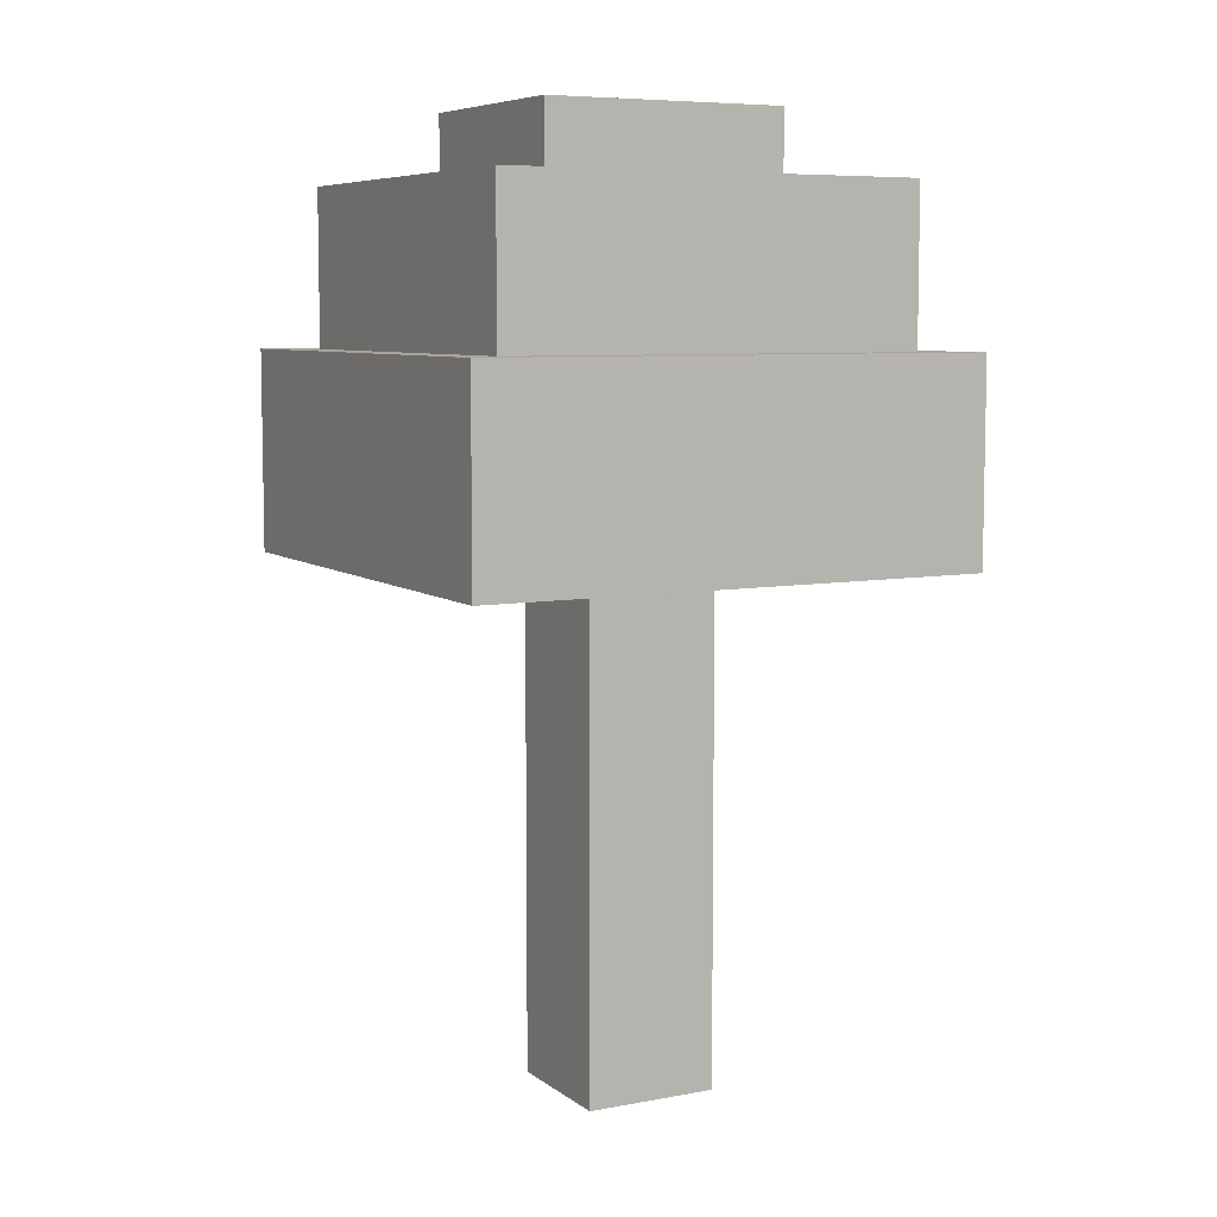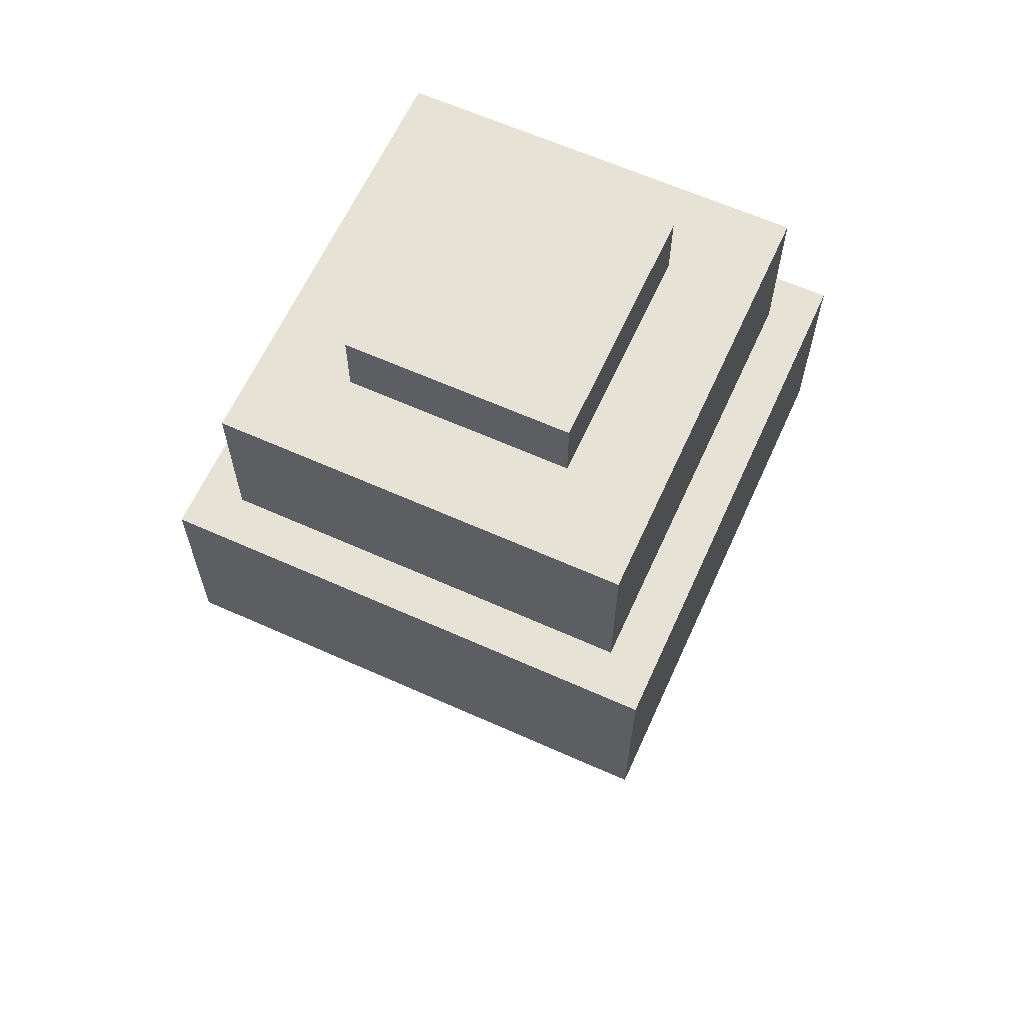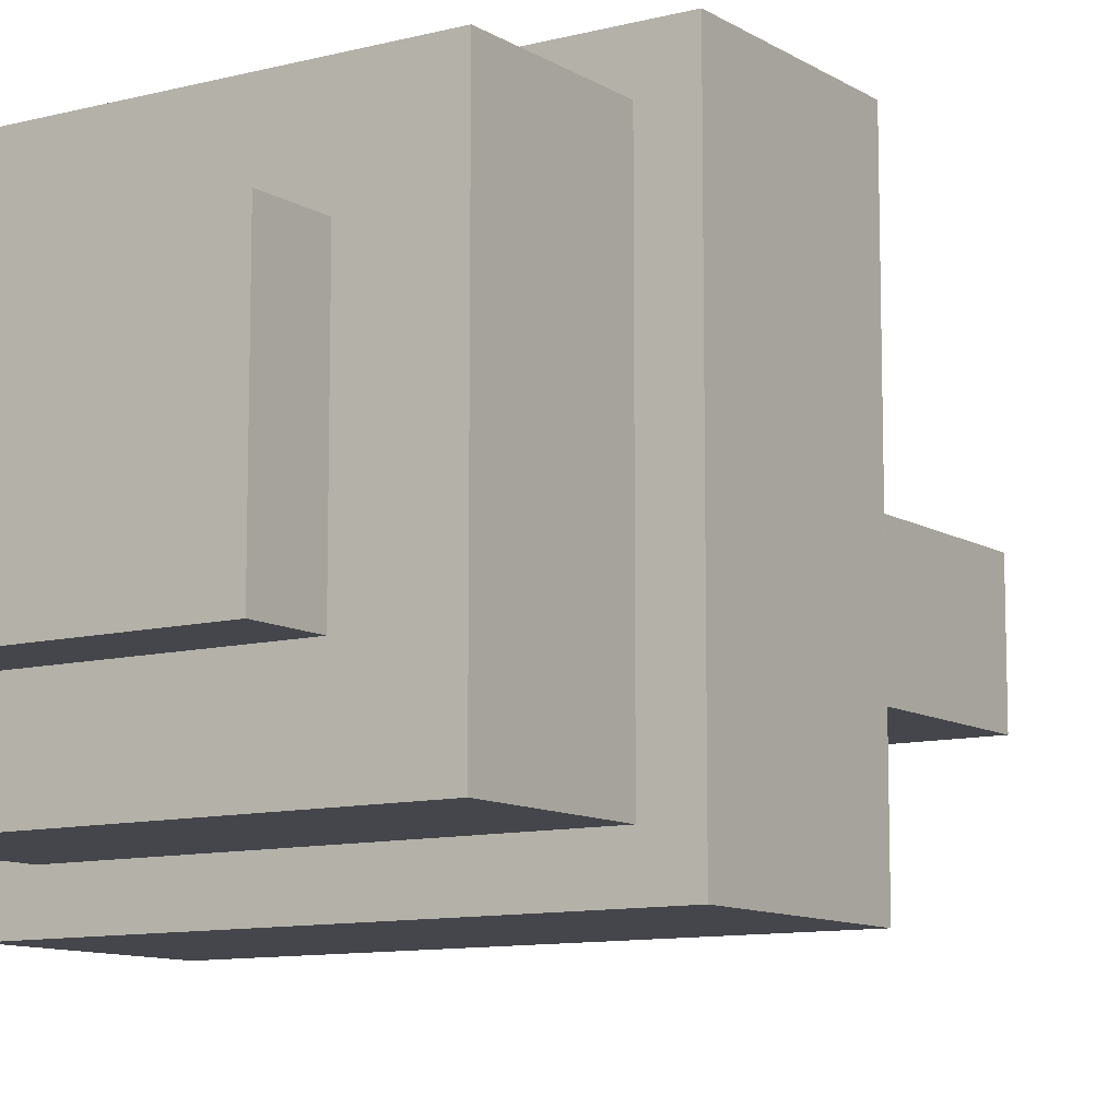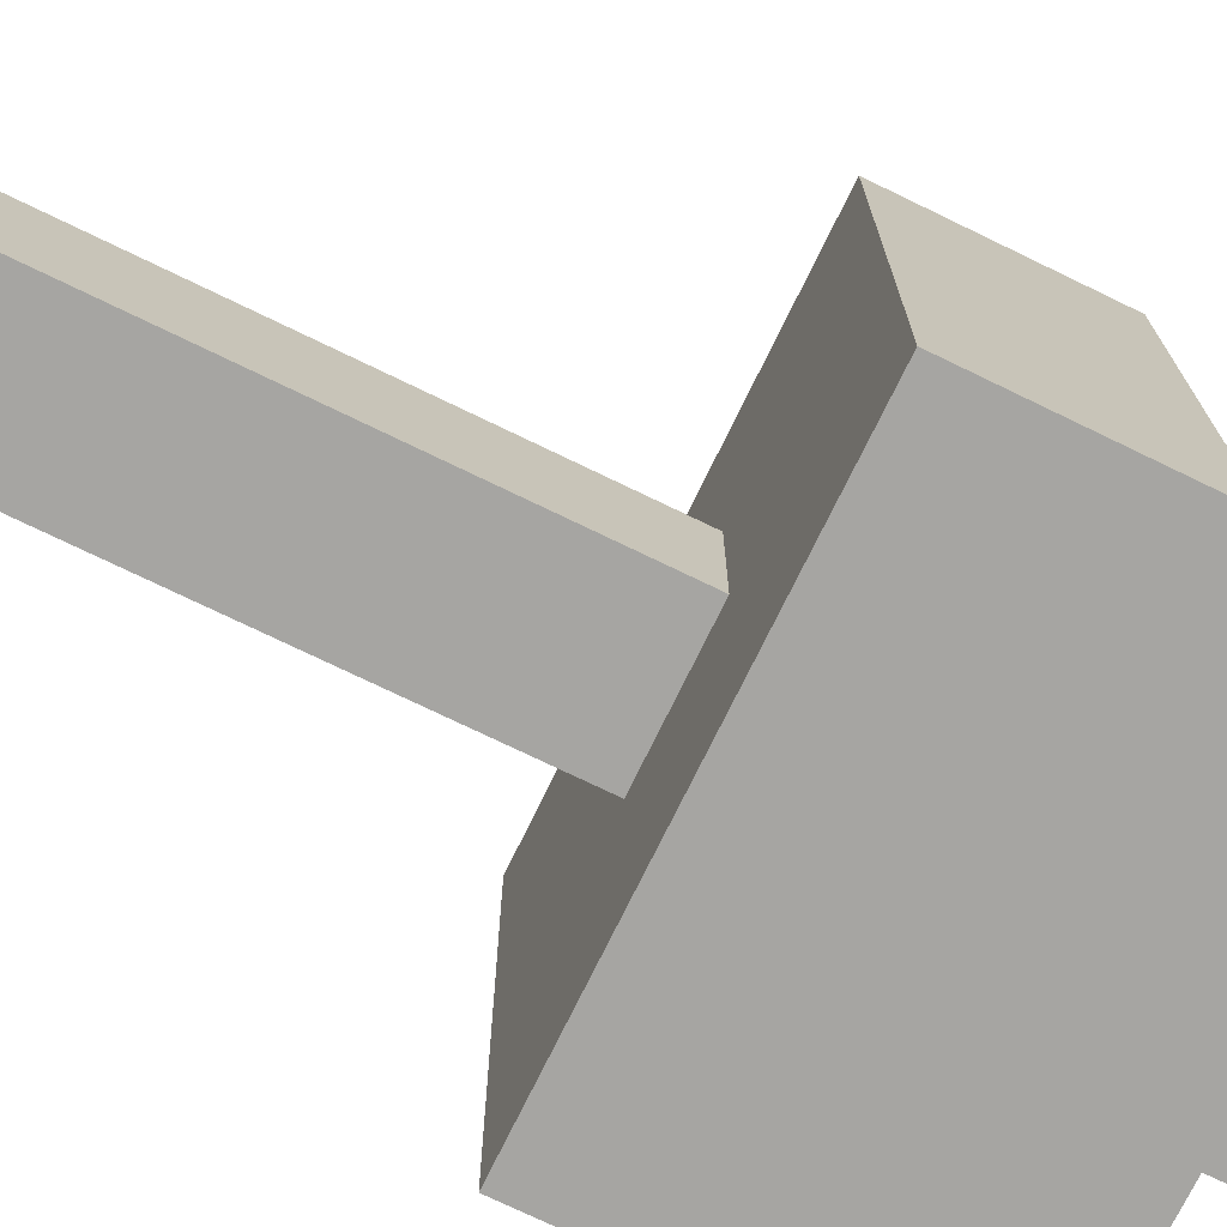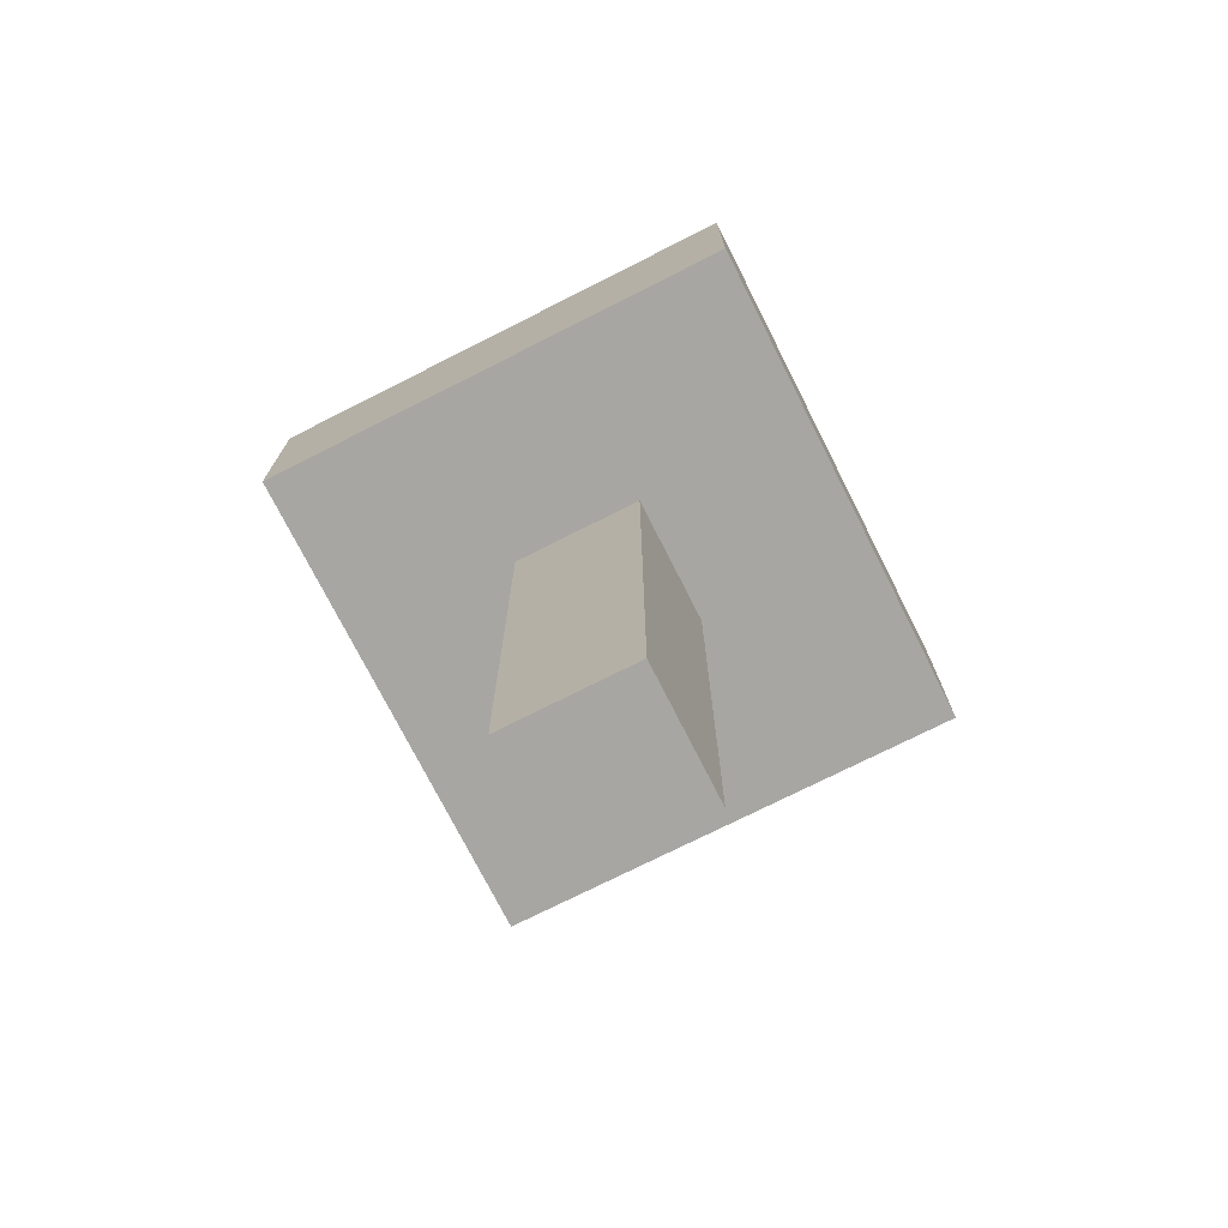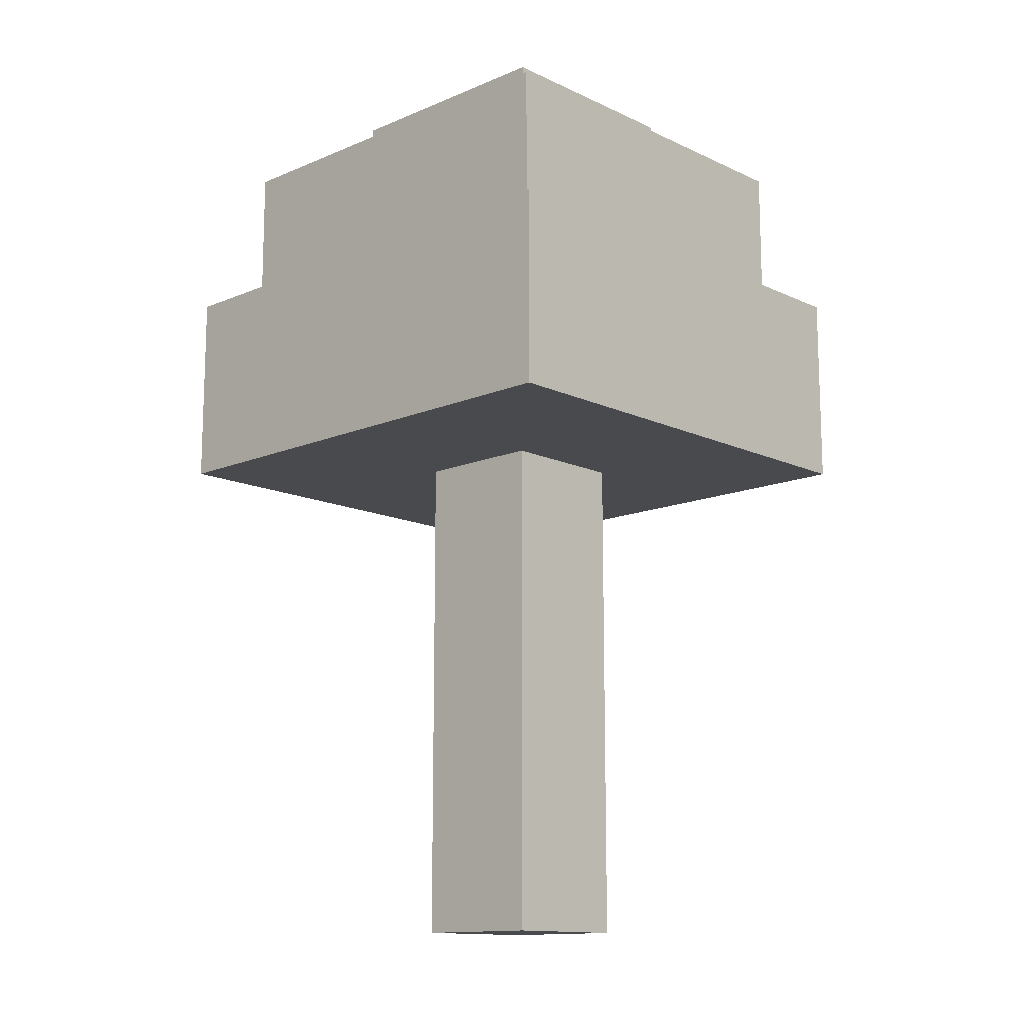
<metadata>
{"format":"obj","ext":"obj","renderer":"f3d","projection":"perspective","resolution":1024,"background":"white","views":[{"elev":7.2,"azim":151.9,"up":"+Y"},{"elev":63.2,"azim":114.4,"up":"+Y"},{"elev":-10.1,"azim":-146.4,"up":"+Z"},{"elev":-73.7,"azim":64.1,"up":"+Z"},{"elev":-74.0,"azim":-63.2,"up":"+Y"},{"elev":-13.4,"azim":-136.4,"up":"+Y"}]}
</metadata>
<code>
o cube
v 0.75 1.5 0.6875
v 0.75 1.5 -0.6875
v 0.75 0.9375 0.6875
v 0.75 0.9375 -0.6875
v -0.6875 1.5 -0.6875
v -0.6875 1.5 0.6875
v -0.6875 0.9375 -0.6875
v -0.6875 0.9375 0.6875
f 1 3 2
f 3 4 2
f 5 7 6
f 7 8 6
f 5 6 2
f 6 1 2
f 8 7 3
f 7 4 3
f 6 8 1
f 8 3 1
f 2 4 5
f 4 7 5
o cube
v 0.375 2.125 0.3125
v 0.375 2.125 -0.3125
v 0.375 1.938 0.3125
v 0.375 1.938 -0.3125
v -0.3125 2.125 -0.3125
v -0.3125 2.125 0.3125
v -0.3125 1.938 -0.3125
v -0.3125 1.938 0.3125
f 9 11 10
f 11 12 10
f 13 15 14
f 15 16 14
f 13 14 10
f 14 9 10
f 16 15 11
f 15 12 11
f 14 16 9
f 16 11 9
f 10 12 13
f 12 15 13
o cube
v 0.625 1.938 0.5625
v 0.625 1.938 -0.5625
v 0.625 1.5 0.5625
v 0.625 1.5 -0.5625
v -0.5625 1.938 -0.5625
v -0.5625 1.938 0.5625
v -0.5625 1.5 -0.5625
v -0.5625 1.5 0.5625
f 17 19 18
f 19 20 18
f 21 23 22
f 23 24 22
f 21 22 18
f 22 17 18
f 24 23 19
f 23 20 19
f 22 24 17
f 24 19 17
f 18 20 21
f 20 23 21
o cube
v 0.1875 1 0.1875
v 0.1875 1 -0.1875
v 0.1875 -0.5 0.1875
v 0.1875 -0.5 -0.1875
v -0.1875 1 -0.1875
v -0.1875 1 0.1875
v -0.1875 -0.5 -0.1875
v -0.1875 -0.5 0.1875
f 25 27 26
f 27 28 26
f 29 31 30
f 31 32 30
f 29 30 26
f 30 25 26
f 32 31 27
f 31 28 27
f 30 32 25
f 32 27 25
f 26 28 29
f 28 31 29

</code>
